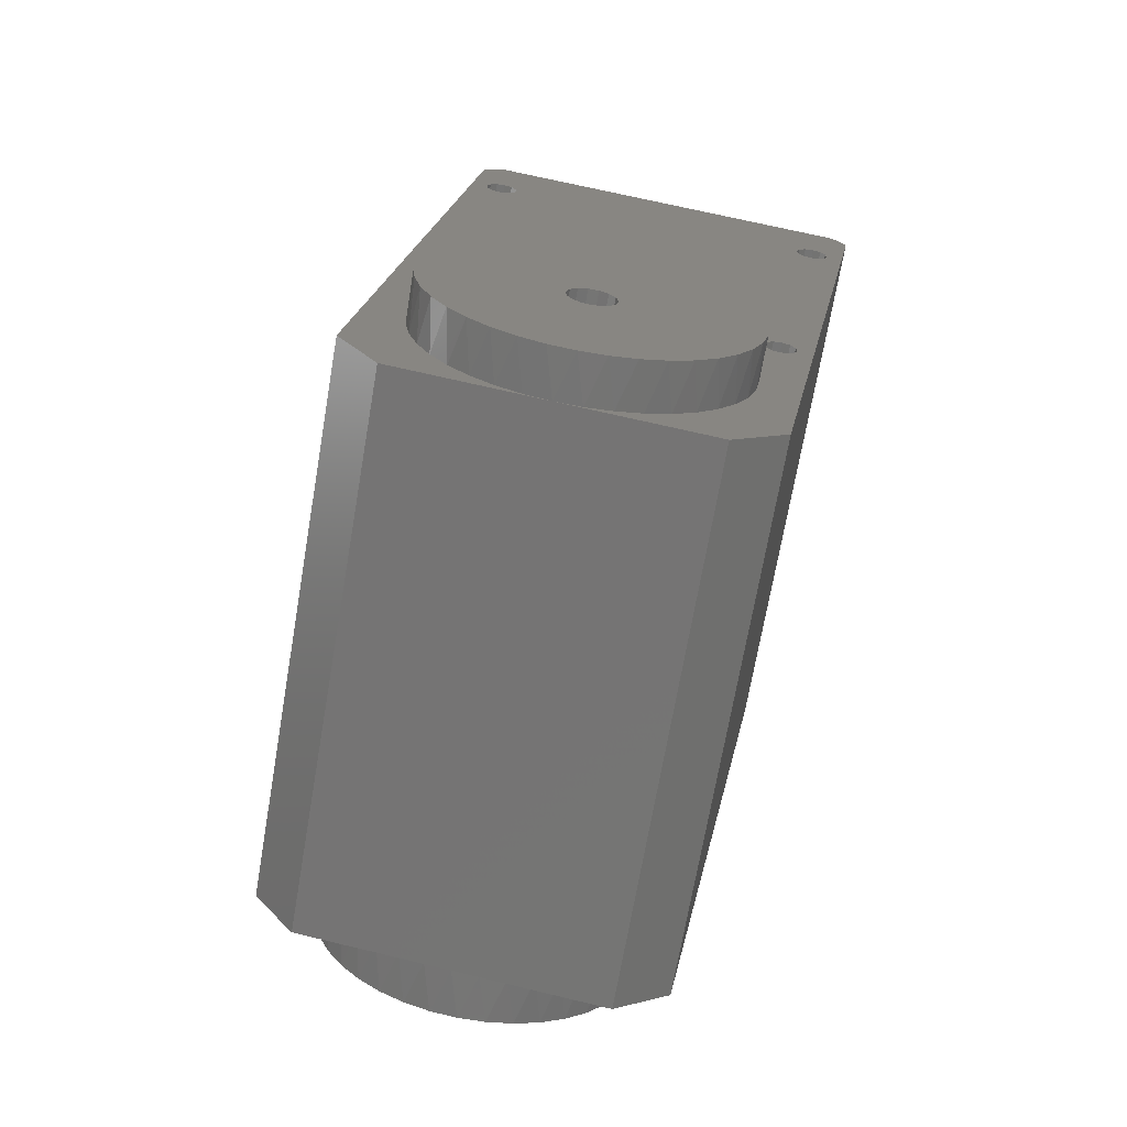
<metadata>
{"format":"stl","ext":"stl","renderer":"f3d","projection":"perspective","resolution":1024,"background":"white","views":[{"elev":66.8,"azim":103.7,"up":"+Y"}]}
</metadata>
<code>
# stl→obj: 428 verts, 852 faces
v -190.8 -221.9 105.3
v -166.1 -246.7 105.3
v -190.1 -221.2 106.3
v -165.4 -246 106.3
v -190.1 -221.2 81.32
v -165.4 -246 81.32
v -190.8 -221.9 82.32
v -166.1 -246.7 82.32
v -161.1 -192.2 106.3
v -136.4 -217 106.3
v -161.1 -192.2 81.32
v -136.4 -217 81.32
v -187.9 -219 104.8
v -188 -219.1 104.3
v -187.9 -219 103.8
v -171.7 -202.8 105.3
v -187.3 -218.4 105.3
v -187.6 -218.7 105.2
v -159 -190.1 103.3
v -163.2 -194.3 103
v -164.3 -195.4 103.5
v -165.5 -196.6 103.8
v -159 -190.1 93.82
v -159.1 -190.2 95.47
v -159.4 -190.5 97.07
v -159.8 -190.9 98.58
v -160.5 -191.6 99.96
v -161.3 -192.4 101.2
v -162.2 -193.3 102.2
v -166.6 -197.7 103.8
v -171.4 -202.5 105.2
v -171.1 -202.2 104.8
v -167.8 -198.9 103.5
v -171 -202.1 104.3
v -168.9 -200 103
v -171.1 -202.2 103.8
v -171.4 -202.5 103.5
v -169.9 -201 102.2
v -171.7 -202.8 103.3
v -170.8 -202 101.2
v -172.1 -203.2 103.5
v -171.6 -202.7 99.96
v -172.3 -203.4 103.8
v -172.3 -203.4 98.58
v -186.7 -217.8 103.8
v -186.9 -218 103.5
v -172.7 -203.9 97.07
v -173 -204.1 95.47
v -187.3 -218.4 103.3
v -173.1 -204.2 93.82
v -187.3 -218.4 84.32
v -173 -204.1 92.18
v -186.9 -218 84.19
v -172.7 -203.9 90.57
v -172.3 -203.4 89.06
v -171.6 -202.7 87.68
v -172.3 -203.4 83.82
v -186.7 -217.8 83.82
v -172.1 -203.2 84.19
v -170.8 -202 86.46
v -171.7 -202.8 84.32
v -169.9 -201 85.45
v -171.4 -202.5 84.19
v -168.9 -200 84.66
v -171.1 -202.2 83.82
v -171 -202.1 83.32
v -167.8 -198.9 84.13
v -171.1 -202.2 82.82
v -166.6 -197.7 83.86
v -171.4 -202.5 82.46
v -171.7 -202.8 82.32
v -187.3 -218.4 82.32
v -187.6 -218.7 82.46
v -187.9 -219 82.82
v -188 -219.1 83.32
v -187.9 -219 83.82
v -187.6 -218.7 84.19
v -187.6 -218.7 103.5
v -165.5 -196.6 83.86
v -164.3 -195.4 84.13
v -163.2 -194.3 84.66
v -159 -190.1 84.32
v -162.2 -193.3 85.45
v -161.3 -192.4 86.46
v -160.5 -191.6 87.68
v -159.8 -190.9 89.06
v -159.4 -190.5 90.57
v -159.1 -190.2 92.18
v -186.6 -217.7 83.32
v -172.4 -203.5 83.32
v -186.7 -217.8 82.82
v -172.3 -203.4 82.82
v -186.9 -218 82.46
v -172.1 -203.2 82.46
v -186.9 -218 105.2
v -172.1 -203.2 105.2
v -186.7 -217.8 104.8
v -172.3 -203.4 104.8
v -186.6 -217.7 104.3
v -172.4 -203.5 104.3
v -153.3 -233.9 83.32
v -149.8 -230.4 83.32
v -157.6 -229.7 83.32
v -154 -226.2 83.32
v -149.8 -230.4 104.3
v -154 -226.2 104.3
v -153.3 -233.9 104.3
v -157.6 -229.7 104.3
v -184.8 -221.6 105.2
v -184.4 -221.2 105.3
v -184.1 -220.9 105.2
v -183.8 -220.6 104.8
v -183.7 -220.5 104.3
v -183.8 -220.6 103.8
v -184.1 -220.9 103.5
v -184.4 -221.2 103.3
v -184.8 -221.6 103.5
v -185.1 -221.8 103.8
v -185.2 -221.9 104.3
v -185.1 -221.8 104.8
v -184.8 -221.6 84.19
v -184.4 -221.2 84.32
v -184.1 -220.9 84.19
v -183.8 -220.6 83.82
v -183.7 -220.5 83.32
v -183.8 -220.6 82.82
v -184.1 -220.9 82.46
v -184.4 -221.2 82.32
v -184.8 -221.6 82.46
v -185.1 -221.8 82.82
v -185.2 -221.9 83.32
v -185.1 -221.8 83.82
v -169.2 -206 105.2
v -168.9 -205.6 105.3
v -168.5 -205.3 105.2
v -168.3 -205 104.8
v -168.2 -204.9 104.3
v -168.3 -205 103.8
v -168.5 -205.3 103.5
v -168.9 -205.6 103.3
v -169.2 -206 103.5
v -169.5 -206.3 103.8
v -169.6 -206.4 104.3
v -169.5 -206.3 104.8
v -169.2 -206 84.19
v -168.9 -205.6 84.32
v -168.5 -205.3 84.19
v -168.3 -205 83.82
v -168.2 -204.9 83.32
v -168.3 -205 82.82
v -168.5 -205.3 82.46
v -168.9 -205.6 82.32
v -169.2 -206 82.46
v -169.5 -206.3 82.82
v -169.6 -206.4 83.32
v -169.5 -206.3 83.82
v -167.8 -242.8 103.5
v -165 -245.6 103.5
v -167.5 -242.4 103.3
v -164.6 -245.2 103.3
v -167.1 -242.1 103.5
v -164.3 -244.9 103.5
v -166.9 -241.8 103.8
v -164 -244.6 103.8
v -166.8 -241.7 104.3
v -163.9 -244.5 104.3
v -166.9 -241.8 104.8
v -164 -244.6 104.8
v -167.1 -242.1 105.2
v -164.3 -244.9 105.2
v -167.5 -242.4 105.3
v -164.6 -245.2 105.3
v -167.8 -242.8 105.2
v -165 -245.6 105.2
v -168.1 -243 104.8
v -165.3 -245.9 104.8
v -168.2 -243.1 104.3
v -165.4 -246 104.3
v -168.1 -243 103.8
v -165.3 -245.9 103.8
v -167.8 -242.8 82.46
v -165 -245.6 82.46
v -167.5 -242.4 82.32
v -164.6 -245.2 82.32
v -167.1 -242.1 82.46
v -164.3 -244.9 82.46
v -166.9 -241.8 82.82
v -164 -244.6 82.82
v -166.8 -241.7 83.32
v -163.9 -244.5 83.32
v -166.9 -241.8 83.82
v -164 -244.6 83.82
v -167.1 -242.1 84.19
v -164.3 -244.9 84.19
v -167.5 -242.4 84.32
v -164.6 -245.2 84.32
v -167.8 -242.8 84.19
v -165 -245.6 84.19
v -168.1 -243 83.82
v -165.3 -245.9 83.82
v -168.2 -243.1 83.32
v -165.4 -246 83.32
v -168.1 -243 82.82
v -165.3 -245.9 82.82
v -150.1 -225.1 103.5
v -147.3 -227.9 103.5
v -149.8 -224.7 103.3
v -147 -227.6 103.3
v -149.4 -224.4 103.5
v -146.6 -227.2 103.5
v -149.2 -224.1 103.8
v -146.4 -227 103.8
v -149.1 -224 104.3
v -146.3 -226.9 104.3
v -149.2 -224.1 104.8
v -146.4 -227 104.8
v -149.4 -224.4 105.2
v -146.6 -227.2 105.2
v -149.8 -224.7 105.3
v -147 -227.6 105.3
v -150.1 -225.1 105.2
v -147.3 -227.9 105.2
v -150.4 -225.4 104.8
v -147.6 -228.2 104.8
v -150.5 -225.4 104.3
v -147.7 -228.3 104.3
v -150.4 -225.4 103.8
v -147.6 -228.2 103.8
v -150.1 -225.1 82.46
v -147.3 -227.9 82.46
v -149.8 -224.7 82.32
v -147 -227.6 82.32
v -149.4 -224.4 82.46
v -146.6 -227.2 82.46
v -149.2 -224.1 82.82
v -146.4 -227 82.82
v -149.1 -224 83.32
v -146.3 -226.9 83.32
v -149.2 -224.1 83.82
v -146.4 -227 83.82
v -149.4 -224.4 84.19
v -146.6 -227.2 84.19
v -149.8 -224.7 84.32
v -147 -227.6 84.32
v -150.1 -225.1 84.19
v -147.3 -227.9 84.19
v -150.4 -225.4 83.82
v -147.6 -228.2 83.82
v -150.5 -225.4 83.32
v -147.7 -228.3 83.32
v -150.4 -225.4 82.82
v -147.6 -228.2 82.82
v -134.2 -214.8 84.32
v -134.2 -214.8 103.3
v -134.2 -214.8 93.82
v -138.5 -219.1 84.66
v -139.6 -220.2 84.13
v -140.7 -221.3 83.86
v -134.3 -214.9 92.18
v -134.6 -215.2 90.57
v -135.1 -215.7 89.06
v -135.7 -216.3 87.68
v -136.5 -217.1 86.46
v -137.4 -218 85.45
v -141.9 -222.5 83.86
v -143 -223.6 84.13
v -144.2 -224.8 84.66
v -145.2 -225.8 85.45
v -146.1 -226.7 86.46
v -146.9 -227.5 87.68
v -147.5 -228.1 89.06
v -148 -228.6 90.57
v -148.3 -228.9 92.18
v -148.4 -229 93.82
v -148.3 -228.9 95.47
v -148 -228.6 97.07
v -147.5 -228.1 98.58
v -146.9 -227.5 99.96
v -146.1 -226.7 101.2
v -145.2 -225.8 102.2
v -144.2 -224.8 103
v -143 -223.6 103.5
v -141.9 -222.5 103.8
v -140.7 -221.3 103.8
v -139.6 -220.2 103.5
v -138.5 -219.1 103
v -137.4 -218 102.2
v -136.5 -217.1 101.2
v -135.7 -216.3 99.96
v -135.1 -215.7 98.58
v -134.6 -215.2 97.07
v -134.3 -214.9 95.47
v -138.8 -223.6 92.45
v -140.9 -221.5 92.45
v -139.2 -224 92.32
v -141.3 -221.9 92.32
v -139.6 -224.5 92.45
v -141.7 -222.3 92.45
v -140 -224.8 92.82
v -142.1 -222.7 92.82
v -140.2 -225 93.36
v -142.3 -222.9 93.36
v -140.2 -225.1 93.98
v -142.4 -223 93.98
v -140.1 -225 94.57
v -142.2 -222.8 94.57
v -139.8 -224.7 95.03
v -141.9 -222.5 95.03
v -139.4 -224.3 95.29
v -141.5 -222.1 95.29
v -139 -223.8 95.29
v -141.1 -221.7 95.29
v -138.6 -223.4 95.03
v -140.7 -221.3 95.03
v -138.3 -223.1 94.57
v -140.4 -221 94.57
v -138.1 -223 93.98
v -140.3 -220.9 93.98
v -138.2 -223 93.36
v -140.3 -220.9 93.36
v -138.4 -223.2 92.82
v -140.5 -221.1 92.82
v -140.4 -225.2 83.96
v -139.2 -224 83.82
v -138 -222.9 83.96
v -136.9 -221.7 84.36
v -135.8 -220.7 85.03
v -134.8 -219.7 85.93
v -134 -218.8 87.05
v -133.3 -218.1 88.35
v -132.7 -217.6 89.8
v -132.3 -217.2 91.37
v -132.1 -217 93
v -132.1 -217 94.65
v -132.3 -217.2 96.28
v -132.7 -217.6 97.84
v -133.3 -218.1 99.29
v -134 -218.8 100.6
v -134.8 -219.7 101.7
v -135.8 -220.7 102.6
v -136.9 -221.7 103.3
v -138 -222.9 103.7
v -139.2 -224 103.8
v -140.4 -225.2 103.7
v -141.5 -226.3 103.3
v -142.6 -227.4 102.6
v -143.5 -228.4 101.7
v -144.4 -229.2 100.6
v -145.1 -230 99.29
v -145.7 -230.5 97.84
v -146 -230.9 96.28
v -146.2 -231.1 94.65
v -146.2 -231.1 93
v -146 -230.9 91.37
v -145.7 -230.5 89.8
v -145.1 -230 88.35
v -144.4 -229.2 87.05
v -143.5 -228.4 85.93
v -142.6 -227.4 85.03
v -141.5 -226.3 84.36
v -166.5 -197.6 95.19
v -168.6 -195.5 95.19
v -166.1 -197.2 95.32
v -168.2 -195 95.32
v -165.6 -196.7 95.19
v -167.7 -194.6 95.19
v -165.3 -196.4 94.82
v -167.4 -194.3 94.82
v -165.1 -196.2 94.28
v -167.2 -194 94.28
v -165 -196.1 93.66
v -167.1 -194 93.66
v -165.1 -196.2 93.07
v -167.3 -194.1 93.07
v -165.4 -196.5 92.61
v -167.6 -194.4 92.61
v -165.8 -196.9 92.35
v -168 -194.8 92.35
v -166.3 -197.4 92.35
v -168.4 -195.3 92.35
v -166.7 -197.8 92.61
v -168.8 -195.7 92.61
v -167 -198.1 93.07
v -169.1 -196 93.07
v -167.1 -198.2 93.66
v -169.2 -196.1 93.66
v -167.1 -198.2 94.28
v -169.2 -196.1 94.28
v -166.8 -198 94.82
v -169 -195.8 94.82
v -169.3 -196.2 103.7
v -168.2 -195 103.8
v -167 -193.9 103.7
v -165.9 -192.7 103.3
v -164.8 -191.7 102.6
v -163.8 -190.7 101.7
v -163 -189.8 100.6
v -162.3 -189.1 99.29
v -161.7 -188.6 97.84
v -161.3 -188.2 96.28
v -161.1 -188 94.65
v -161.1 -188 93
v -161.3 -188.2 91.37
v -161.7 -188.6 89.8
v -162.3 -189.1 88.35
v -163 -189.8 87.05
v -163.8 -190.7 85.93
v -164.8 -191.7 85.03
v -165.9 -192.7 84.36
v -167 -193.9 83.96
v -168.2 -195 83.82
v -169.3 -196.2 83.96
v -170.5 -197.3 84.36
v -171.5 -198.4 85.03
v -172.5 -199.4 85.93
v -173.4 -200.2 87.05
v -174.1 -201 88.35
v -174.7 -201.5 89.8
v -175 -201.9 91.37
v -175.2 -202.1 93
v -175.2 -202.1 94.65
v -175 -201.9 96.28
v -174.7 -201.5 97.84
v -174.1 -201 99.29
v -173.4 -200.2 100.6
v -172.5 -199.4 101.7
v -171.5 -198.4 102.6
v -170.5 -197.3 103.3
f 1 2 3
f 3 2 4
f 5 6 7
f 7 6 8
f 3 4 9
f 9 4 10
f 5 11 6
f 6 11 12
f 3 13 1
f 1 13 14
f 1 14 15
f 9 16 3
f 3 16 17
f 3 17 18
f 19 20 9
f 9 20 21
f 9 21 22
f 23 24 19
f 19 24 25
f 19 25 26
f 26 27 19
f 19 27 28
f 19 28 29
f 29 20 19
f 22 30 9
f 9 30 31
f 9 31 16
f 31 30 32
f 32 30 33
f 32 33 34
f 34 33 35
f 34 35 36
f 36 35 37
f 37 35 38
f 37 38 39
f 39 38 40
f 39 40 41
f 41 40 42
f 41 42 43
f 43 42 44
f 43 44 45
f 45 44 46
f 46 44 47
f 46 47 48
f 46 48 49
f 49 48 50
f 49 50 51
f 51 50 52
f 51 52 53
f 53 52 54
f 53 54 55
f 56 57 55
f 55 57 58
f 55 58 53
f 57 56 59
f 59 56 60
f 59 60 61
f 61 60 62
f 61 62 63
f 63 62 64
f 63 64 65
f 65 64 66
f 66 64 67
f 66 67 68
f 68 67 69
f 68 69 70
f 70 69 11
f 70 11 71
f 71 11 5
f 71 5 72
f 72 5 73
f 73 5 74
f 74 5 7
f 74 7 75
f 75 7 76
f 76 7 77
f 77 7 78
f 77 78 49
f 69 79 11
f 11 79 80
f 11 80 81
f 11 81 82
f 82 81 83
f 82 83 84
f 84 85 82
f 82 85 86
f 82 86 87
f 87 88 82
f 82 88 23
f 7 1 78
f 78 1 15
f 58 57 89
f 89 57 90
f 89 90 91
f 91 90 92
f 91 92 93
f 93 92 94
f 93 94 72
f 72 94 71
f 17 16 95
f 95 16 96
f 95 96 97
f 97 96 98
f 97 98 99
f 99 98 100
f 99 100 45
f 45 100 43
f 51 77 49
f 18 13 3
f 101 102 103
f 103 102 104
f 102 105 104
f 104 105 106
f 105 107 106
f 106 107 108
f 107 101 108
f 108 101 103
f 103 104 108
f 108 104 106
f 109 18 110
f 110 18 17
f 110 17 111
f 111 17 95
f 111 95 112
f 112 95 97
f 112 97 113
f 113 97 99
f 113 99 114
f 114 99 45
f 114 45 115
f 115 45 46
f 115 46 116
f 116 46 49
f 116 49 117
f 117 49 78
f 117 78 118
f 118 78 15
f 118 15 119
f 119 15 14
f 119 14 120
f 120 14 13
f 120 13 109
f 109 13 18
f 111 115 110
f 110 115 116
f 110 116 109
f 109 116 117
f 109 117 120
f 120 117 118
f 120 118 119
f 115 111 114
f 114 111 112
f 114 112 113
f 121 77 122
f 122 77 51
f 122 51 123
f 123 51 53
f 123 53 124
f 124 53 58
f 124 58 125
f 125 58 89
f 125 89 126
f 126 89 91
f 126 91 127
f 127 91 93
f 127 93 128
f 128 93 72
f 128 72 129
f 129 72 73
f 129 73 130
f 130 73 74
f 130 74 131
f 131 74 75
f 131 75 132
f 132 75 76
f 132 76 121
f 121 76 77
f 123 127 122
f 122 127 128
f 122 128 121
f 121 128 129
f 121 129 132
f 132 129 130
f 132 130 131
f 127 123 126
f 126 123 124
f 126 124 125
f 133 96 134
f 134 96 16
f 134 16 135
f 135 16 31
f 135 31 136
f 136 31 32
f 136 32 137
f 137 32 34
f 137 34 138
f 138 34 36
f 138 36 139
f 139 36 37
f 139 37 140
f 140 37 39
f 140 39 141
f 141 39 41
f 141 41 142
f 142 41 43
f 142 43 143
f 143 43 100
f 143 100 144
f 144 100 98
f 144 98 133
f 133 98 96
f 135 139 134
f 134 139 140
f 134 140 133
f 133 140 141
f 133 141 144
f 144 141 142
f 144 142 143
f 139 135 138
f 138 135 136
f 138 136 137
f 145 59 146
f 146 59 61
f 146 61 147
f 147 61 63
f 147 63 148
f 148 63 65
f 148 65 149
f 149 65 66
f 149 66 150
f 150 66 68
f 150 68 151
f 151 68 70
f 151 70 152
f 152 70 71
f 152 71 153
f 153 71 94
f 153 94 154
f 154 94 92
f 154 92 155
f 155 92 90
f 155 90 156
f 156 90 57
f 156 57 145
f 145 57 59
f 147 151 146
f 146 151 152
f 146 152 145
f 145 152 153
f 145 153 156
f 156 153 154
f 156 154 155
f 151 147 150
f 150 147 148
f 150 148 149
f 157 158 159
f 159 158 160
f 159 160 161
f 161 160 162
f 161 162 163
f 163 162 164
f 163 164 165
f 165 164 166
f 165 166 167
f 167 166 168
f 167 168 169
f 169 168 170
f 169 170 171
f 171 170 172
f 171 172 173
f 173 172 174
f 173 174 175
f 175 174 176
f 175 176 177
f 177 176 178
f 177 178 179
f 179 178 180
f 179 180 157
f 157 180 158
f 161 169 159
f 159 169 171
f 159 171 157
f 157 171 173
f 157 173 179
f 179 173 175
f 179 175 177
f 169 161 167
f 167 161 163
f 167 163 165
f 181 182 183
f 183 182 184
f 183 184 185
f 185 184 186
f 185 186 187
f 187 186 188
f 187 188 189
f 189 188 190
f 189 190 191
f 191 190 192
f 191 192 193
f 193 192 194
f 193 194 195
f 195 194 196
f 195 196 197
f 197 196 198
f 197 198 199
f 199 198 200
f 199 200 201
f 201 200 202
f 201 202 203
f 203 202 204
f 203 204 181
f 181 204 182
f 185 193 183
f 183 193 195
f 183 195 181
f 181 195 197
f 181 197 203
f 203 197 199
f 203 199 201
f 193 185 191
f 191 185 187
f 191 187 189
f 205 206 207
f 207 206 208
f 207 208 209
f 209 208 210
f 209 210 211
f 211 210 212
f 211 212 213
f 213 212 214
f 213 214 215
f 215 214 216
f 215 216 217
f 217 216 218
f 217 218 219
f 219 218 220
f 219 220 221
f 221 220 222
f 221 222 223
f 223 222 224
f 223 224 225
f 225 224 226
f 225 226 227
f 227 226 228
f 227 228 205
f 205 228 206
f 209 217 207
f 207 217 219
f 207 219 205
f 205 219 221
f 205 221 227
f 227 221 223
f 227 223 225
f 217 209 215
f 215 209 211
f 215 211 213
f 229 230 231
f 231 230 232
f 231 232 233
f 233 232 234
f 233 234 235
f 235 234 236
f 235 236 237
f 237 236 238
f 237 238 239
f 239 238 240
f 239 240 241
f 241 240 242
f 241 242 243
f 243 242 244
f 243 244 245
f 245 244 246
f 245 246 247
f 247 246 248
f 247 248 249
f 249 248 250
f 249 250 251
f 251 250 252
f 251 252 229
f 229 252 230
f 233 241 231
f 231 241 243
f 231 243 229
f 229 243 245
f 229 245 251
f 251 245 247
f 251 247 249
f 241 233 239
f 239 233 235
f 239 235 237
f 11 82 12
f 12 82 253
f 19 9 254
f 254 9 10
f 82 23 253
f 253 23 255
f 255 23 19
f 255 19 254
f 2 174 4
f 4 174 172
f 4 172 170
f 8 180 2
f 2 180 178
f 2 178 176
f 6 182 8
f 8 182 204
f 8 204 202
f 12 232 6
f 6 232 101
f 6 101 186
f 186 101 188
f 188 101 190
f 190 101 192
f 192 101 194
f 194 101 107
f 194 107 162
f 162 107 164
f 164 107 166
f 166 107 168
f 168 107 170
f 170 107 4
f 253 256 12
f 12 256 257
f 12 257 258
f 255 259 253
f 253 259 260
f 253 260 261
f 261 262 253
f 253 262 263
f 253 263 264
f 264 256 253
f 258 265 12
f 12 265 234
f 12 234 232
f 234 265 236
f 236 265 266
f 236 266 238
f 238 266 267
f 238 267 240
f 240 267 242
f 242 267 268
f 242 268 244
f 244 268 269
f 244 269 246
f 246 269 270
f 246 270 102
f 102 270 271
f 102 271 272
f 272 273 102
f 102 273 274
f 102 274 105
f 105 274 275
f 105 275 276
f 276 277 105
f 105 277 278
f 105 278 206
f 206 278 279
f 206 279 208
f 208 279 280
f 208 280 210
f 210 280 281
f 210 281 212
f 212 281 214
f 214 281 282
f 214 282 216
f 216 282 283
f 216 283 218
f 218 283 10
f 218 10 220
f 220 10 4
f 220 4 107
f 283 284 10
f 10 284 285
f 10 285 286
f 10 286 254
f 254 286 287
f 254 287 288
f 288 289 254
f 254 289 290
f 254 290 291
f 291 292 254
f 254 292 255
f 101 230 102
f 102 230 252
f 102 252 250
f 220 107 222
f 222 107 105
f 222 105 224
f 224 105 226
f 226 105 228
f 228 105 206
f 158 198 160
f 160 198 196
f 160 196 162
f 162 196 194
f 198 158 200
f 200 158 180
f 200 180 8
f 176 174 2
f 186 184 6
f 6 184 182
f 202 200 8
f 232 230 101
f 250 248 102
f 102 248 246
f 293 294 295
f 295 294 296
f 295 296 297
f 297 296 298
f 297 298 299
f 299 298 300
f 299 300 301
f 301 300 302
f 301 302 303
f 303 302 304
f 303 304 305
f 305 304 306
f 305 306 307
f 307 306 308
f 307 308 309
f 309 308 310
f 309 310 311
f 311 310 312
f 311 312 313
f 313 312 314
f 313 314 315
f 315 314 316
f 315 316 317
f 317 316 318
f 317 318 319
f 319 318 320
f 319 320 321
f 321 320 322
f 321 322 293
f 293 322 294
f 323 265 324
f 324 265 258
f 324 258 325
f 325 258 257
f 325 257 326
f 326 257 256
f 326 256 327
f 327 256 264
f 327 264 328
f 328 264 263
f 328 263 329
f 329 263 262
f 329 262 330
f 330 262 261
f 330 261 331
f 331 261 260
f 331 260 332
f 332 260 259
f 332 259 333
f 333 259 255
f 333 255 334
f 334 255 292
f 334 292 335
f 335 292 291
f 335 291 336
f 336 291 290
f 336 290 337
f 337 290 289
f 337 289 338
f 338 289 288
f 338 288 339
f 339 288 287
f 339 287 340
f 340 287 286
f 340 286 341
f 341 286 285
f 341 285 342
f 342 285 284
f 342 284 343
f 343 284 283
f 343 283 344
f 344 283 282
f 344 282 345
f 345 282 281
f 345 281 346
f 346 281 280
f 346 280 347
f 347 280 279
f 347 279 348
f 348 279 278
f 348 278 349
f 349 278 277
f 349 277 350
f 350 277 276
f 350 276 351
f 351 276 275
f 351 275 352
f 352 275 274
f 352 274 353
f 353 274 273
f 353 273 354
f 354 273 272
f 354 272 355
f 355 272 271
f 355 271 356
f 356 271 270
f 356 270 357
f 357 270 269
f 357 269 358
f 358 269 268
f 358 268 359
f 359 268 267
f 359 267 360
f 360 267 266
f 360 266 323
f 323 266 265
f 297 323 295
f 295 323 324
f 295 324 325
f 299 358 297
f 297 358 359
f 297 359 360
f 301 356 299
f 299 356 357
f 299 357 358
f 303 353 301
f 301 353 354
f 301 354 355
f 305 351 303
f 303 351 352
f 303 352 353
f 307 348 305
f 305 348 349
f 305 349 350
f 309 346 307
f 307 346 347
f 307 347 348
f 311 343 309
f 309 343 344
f 309 344 345
f 313 340 311
f 311 340 341
f 311 341 342
f 315 338 313
f 313 338 339
f 313 339 340
f 317 335 315
f 315 335 336
f 315 336 337
f 319 333 317
f 317 333 334
f 317 334 335
f 321 330 319
f 319 330 331
f 319 331 332
f 293 328 321
f 321 328 329
f 321 329 330
f 295 325 293
f 293 325 326
f 293 326 327
f 327 328 293
f 332 333 319
f 337 338 315
f 342 343 311
f 345 346 309
f 350 351 305
f 355 356 301
f 360 323 297
f 361 362 363
f 363 362 364
f 363 364 365
f 365 364 366
f 365 366 367
f 367 366 368
f 367 368 369
f 369 368 370
f 369 370 371
f 371 370 372
f 371 372 373
f 373 372 374
f 373 374 375
f 375 374 376
f 375 376 377
f 377 376 378
f 377 378 379
f 379 378 380
f 379 380 381
f 381 380 382
f 381 382 383
f 383 382 384
f 383 384 385
f 385 384 386
f 385 386 387
f 387 386 388
f 387 388 389
f 389 388 390
f 389 390 361
f 361 390 362
f 365 377 363
f 363 377 379
f 363 379 361
f 361 379 381
f 361 381 389
f 389 381 383
f 389 383 387
f 387 383 385
f 377 365 375
f 375 365 367
f 375 367 373
f 373 367 369
f 373 369 371
f 391 30 392
f 392 30 22
f 392 22 393
f 393 22 21
f 393 21 394
f 394 21 20
f 394 20 395
f 395 20 29
f 395 29 396
f 396 29 28
f 396 28 397
f 397 28 27
f 397 27 398
f 398 27 26
f 398 26 399
f 399 26 25
f 399 25 400
f 400 25 24
f 400 24 401
f 401 24 23
f 401 23 402
f 402 23 88
f 402 88 403
f 403 88 87
f 403 87 404
f 404 87 86
f 404 86 405
f 405 86 85
f 405 85 406
f 406 85 84
f 406 84 407
f 407 84 83
f 407 83 408
f 408 83 81
f 408 81 409
f 409 81 80
f 409 80 410
f 410 80 79
f 410 79 411
f 411 79 69
f 411 69 412
f 412 69 67
f 412 67 413
f 413 67 64
f 413 64 414
f 414 64 62
f 414 62 415
f 415 62 60
f 415 60 416
f 416 60 56
f 416 56 417
f 417 56 55
f 417 55 418
f 418 55 54
f 418 54 419
f 419 54 52
f 419 52 420
f 420 52 50
f 420 50 421
f 421 50 48
f 421 48 422
f 422 48 47
f 422 47 423
f 423 47 44
f 423 44 424
f 424 44 42
f 424 42 425
f 425 42 40
f 425 40 426
f 426 40 38
f 426 38 427
f 427 38 35
f 427 35 428
f 428 35 33
f 428 33 391
f 391 33 30
f 362 391 364
f 364 391 392
f 364 392 393
f 390 426 362
f 362 426 427
f 362 427 428
f 388 424 390
f 390 424 425
f 390 425 426
f 386 421 388
f 388 421 422
f 388 422 423
f 384 419 386
f 386 419 420
f 386 420 421
f 382 416 384
f 384 416 417
f 384 417 418
f 380 414 382
f 382 414 415
f 382 415 416
f 378 411 380
f 380 411 412
f 380 412 413
f 376 408 378
f 378 408 409
f 378 409 410
f 374 406 376
f 376 406 407
f 376 407 408
f 372 403 374
f 374 403 404
f 374 404 405
f 370 401 372
f 372 401 402
f 372 402 403
f 368 398 370
f 370 398 399
f 370 399 400
f 366 396 368
f 368 396 397
f 368 397 398
f 364 393 366
f 366 393 394
f 366 394 395
f 395 396 366
f 400 401 370
f 405 406 374
f 410 411 378
f 413 414 380
f 418 419 384
f 423 424 388
f 428 391 362
f 1 7 2
f 2 7 8
f 294 312 296
f 296 312 310
f 296 310 298
f 298 310 308
f 298 308 300
f 300 308 306
f 300 306 302
f 302 306 304
f 312 294 314
f 314 294 322
f 314 322 316
f 316 322 320
f 316 320 318

</code>
